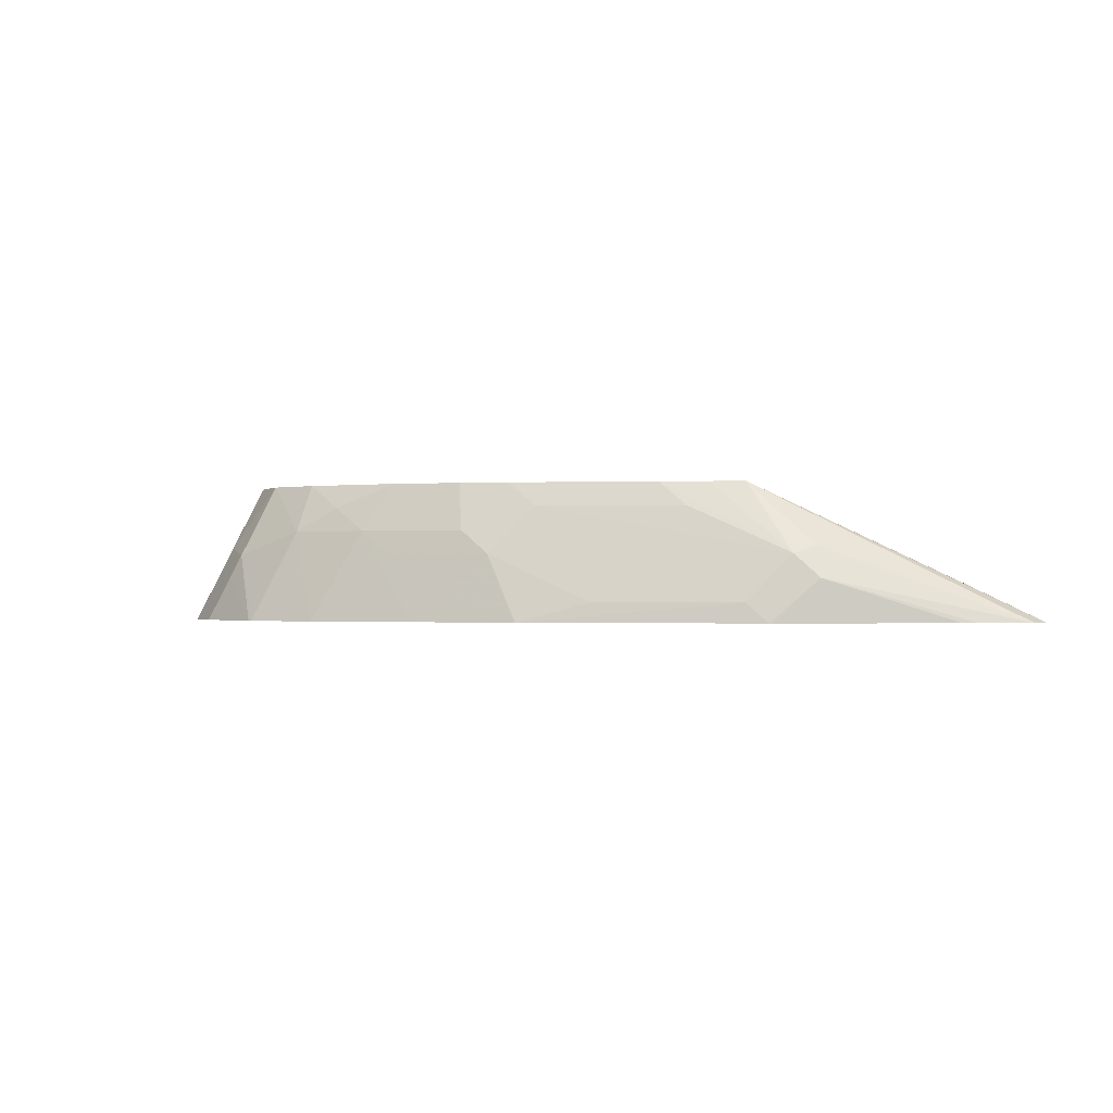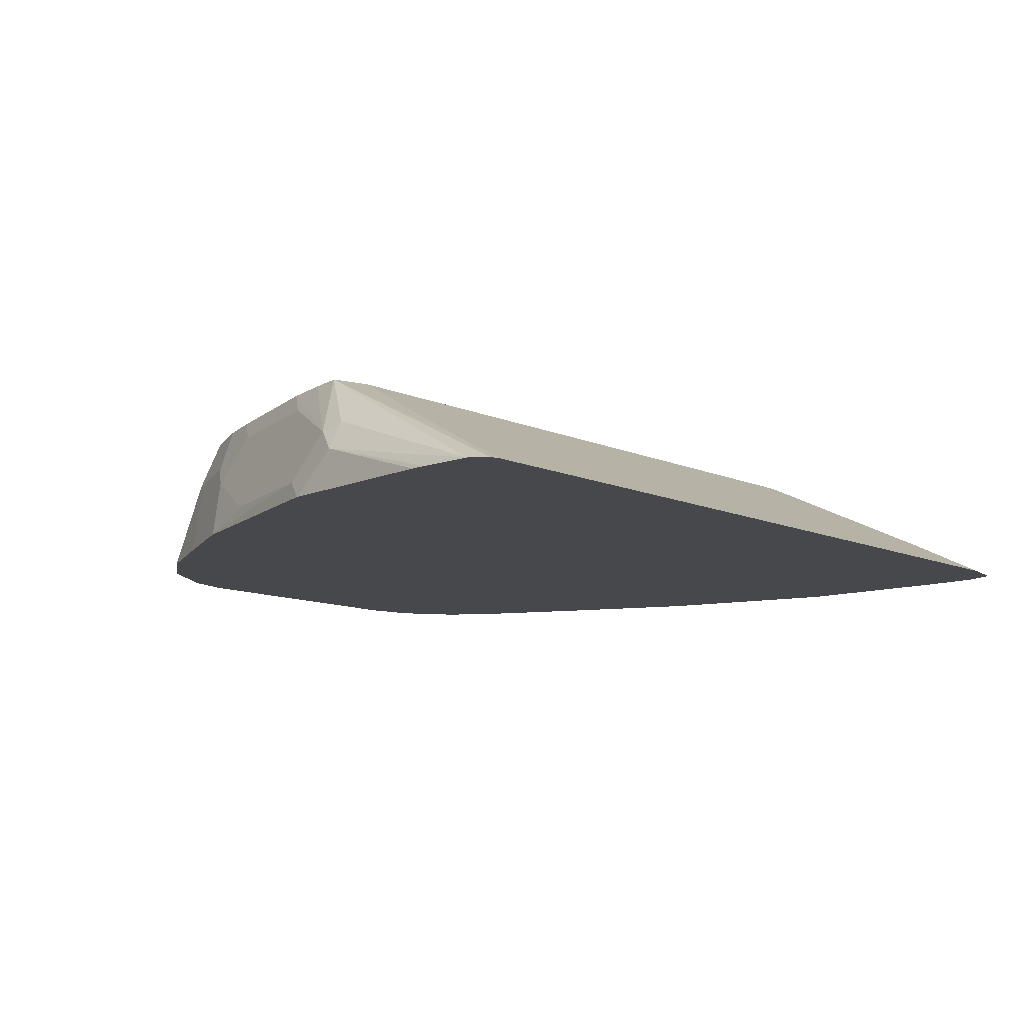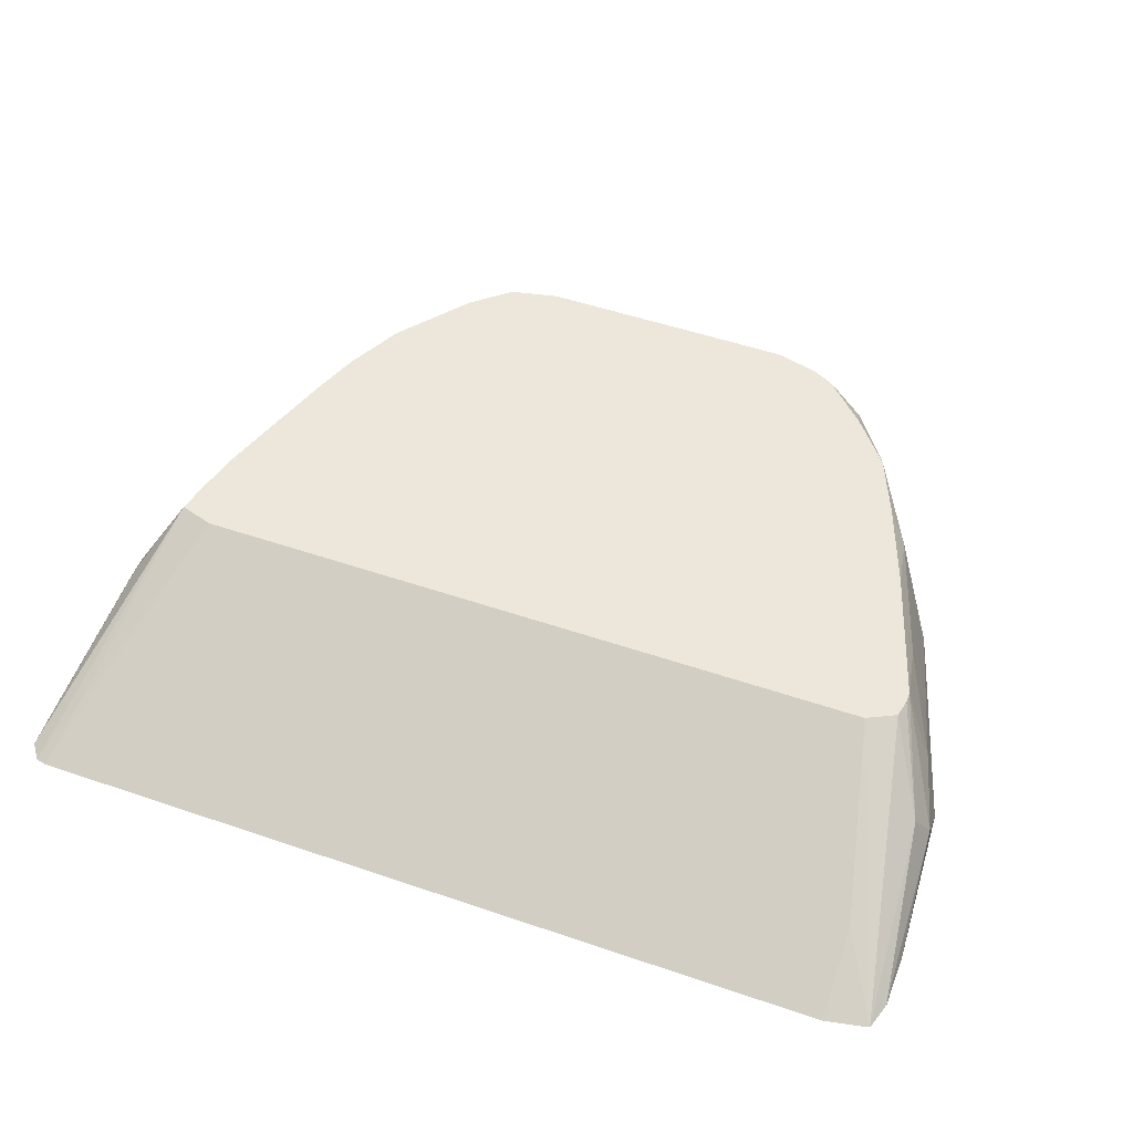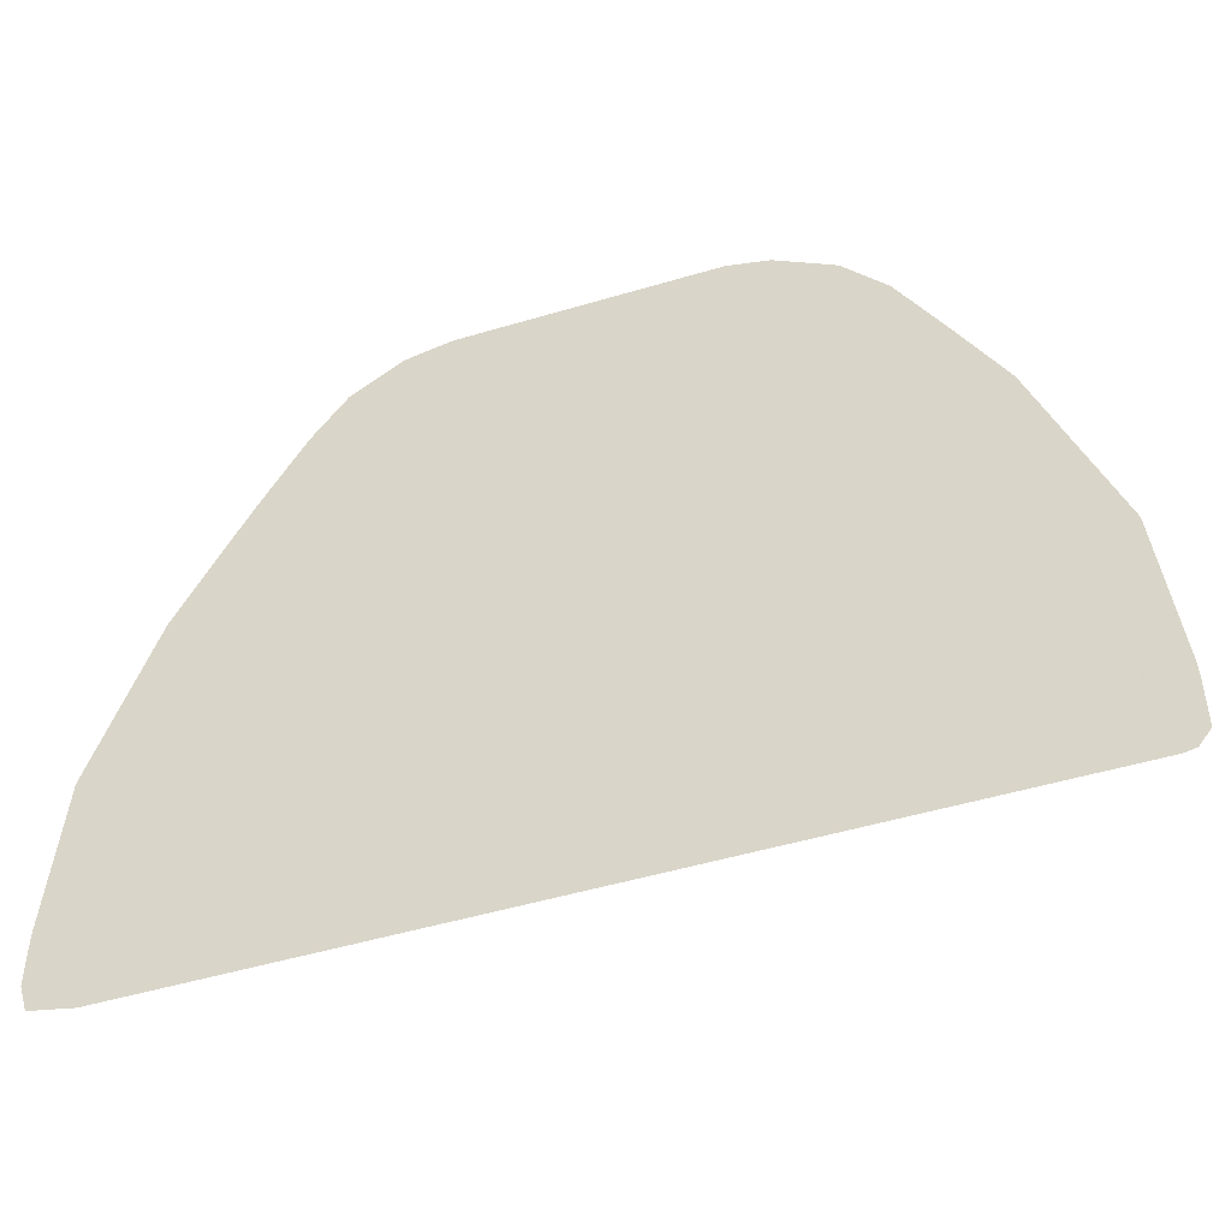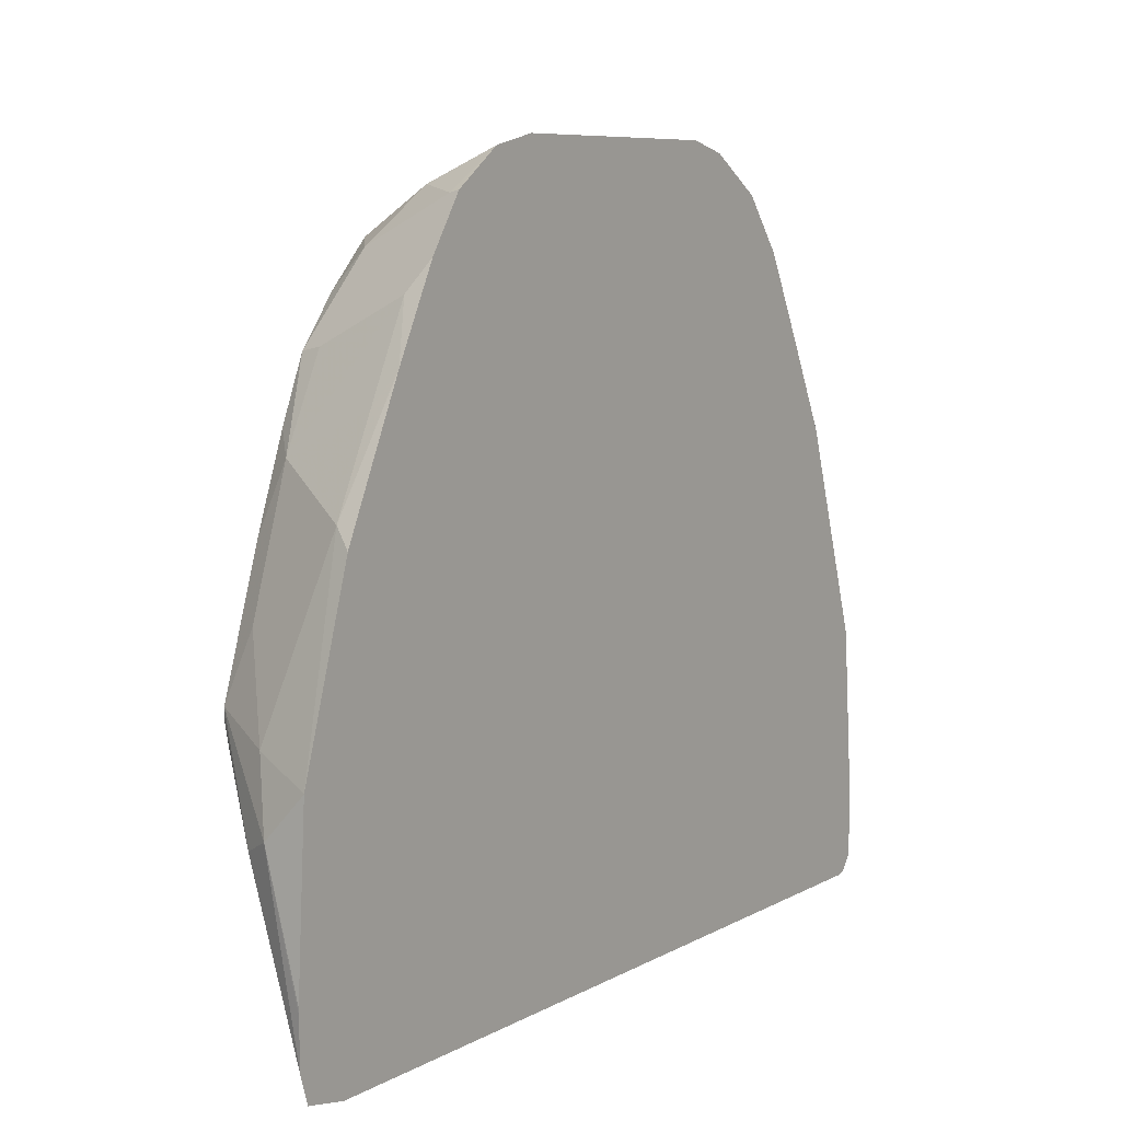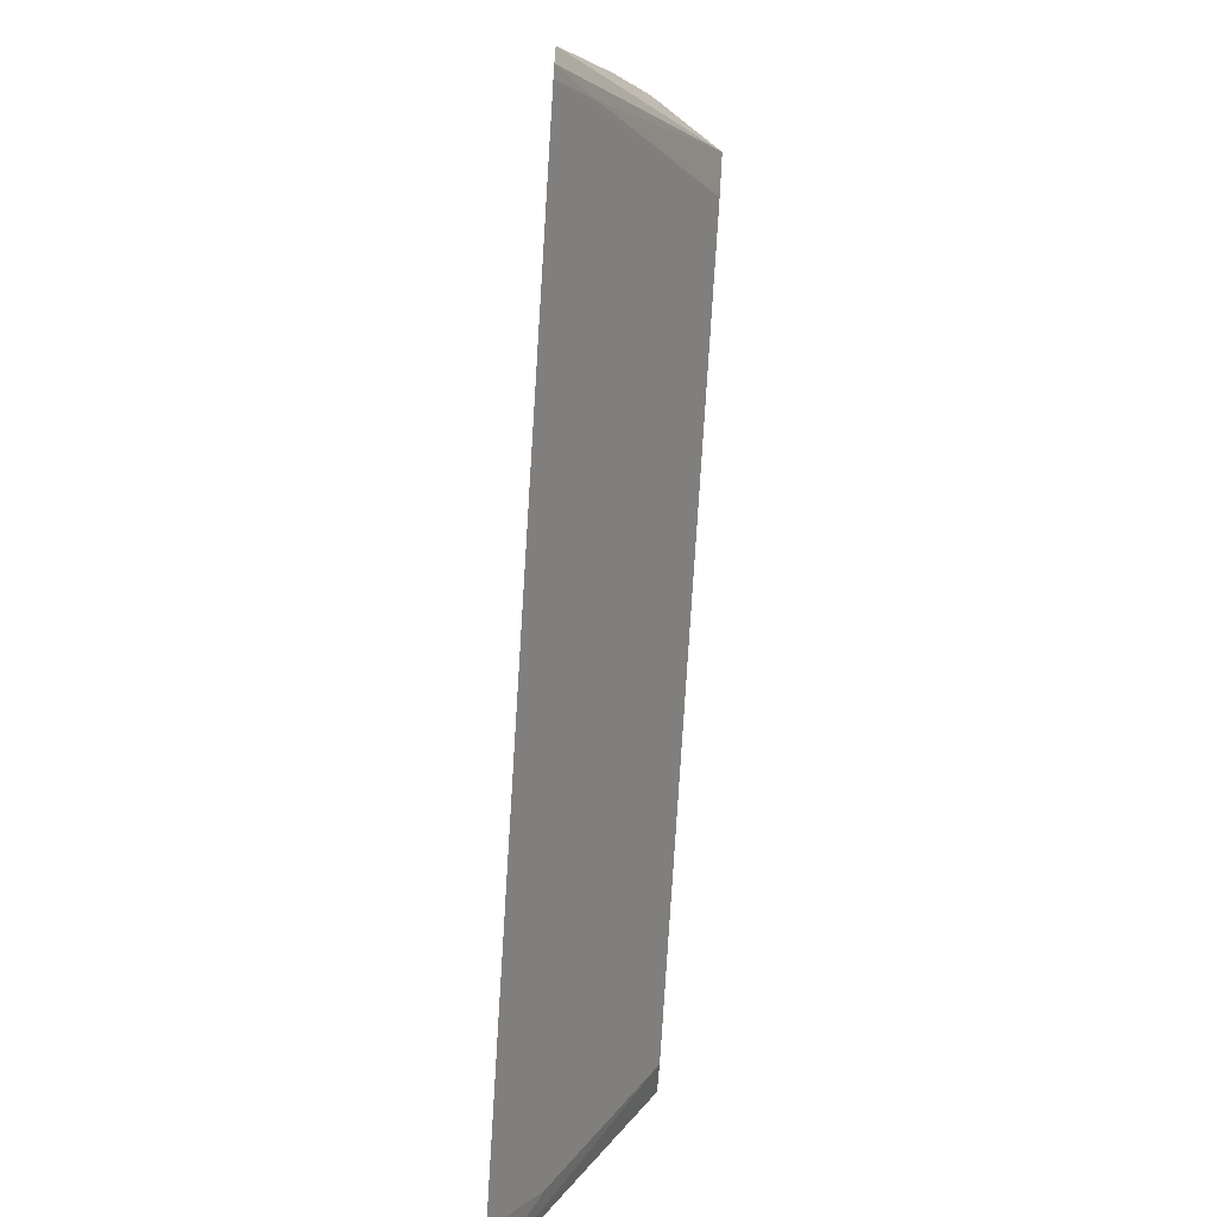
<metadata>
{"format":"obj","ext":"obj","renderer":"f3d","projection":"perspective","resolution":1024,"background":"white","views":[{"elev":-0.7,"azim":-99.1,"up":"+Z"},{"elev":-11.1,"azim":-47.3,"up":"+Z"},{"elev":51.3,"azim":20.4,"up":"+Z"},{"elev":-50.4,"azim":-162.0,"up":"+Y"},{"elev":7.9,"azim":124.3,"up":"+Y"},{"elev":-80.0,"azim":-93.6,"up":"+Y"}]}
</metadata>
<code>
v 0.05583 0.5158 0.219
v 0.05434 0.4893 0.2719
v 0.06038 0.5135 0.2235
v 0.07627 0.5112 0.219
v -0.05289 0.5158 0.219
v 0.0543 0.4893 0.2719
v 0.07256 0.4848 0.2719
v 0.06038 0.4954 0.2598
v -0.05434 0.4893 0.2719
v 0.08155 0.4984 0.2447
v 0.09664 0.4954 0.2235
v 0.09755 0.4963 0.219
v -0.07057 0.5112 0.219
v -0.06038 0.5014 0.2477
v -0.05438 0.4893 0.2719
v 0.08155 0.4803 0.2719
v -0.07464 0.4848 0.2719
v 0.09664 0.4772 0.2598
v 0.1121 0.4745 0.219
v -0.09494 0.4958 0.219
v -0.07475 0.5029 0.2356
v -0.077 0.4984 0.2447
v 0.09966 0.4621 0.2719
v -0.07475 0.4848 0.2719
v 0.116 0.4422 0.2719
v 0.1117 0.4561 0.2567
v 0.1178 0.4621 0.2265
v 0.1307 0.4387 0.219
v -0.09614 0.4949 0.219
v -0.09665 0.4772 0.2537
v -0.0905 0.4713 0.2719
v 0.1268 0.4168 0.2719
v 0.1359 0.4078 0.2628
v 0.1178 0.444 0.2628
v 0.1359 0.4259 0.2265
v 0.154 0.3896 0.2265
v 0.1483 0.402 0.219
v -0.1137 0.4727 0.219
v -0.1042 0.4621 0.2628
v -0.09064 0.4711 0.2719
v -0.09061 0.4712 0.2719
v -0.1155 0.4531 0.2537
v 0.1404 0.3806 0.2719
v 0.154 0.3534 0.2628
v 0.154 0.3715 0.2447
v 0.1722 0.3172 0.2447
v 0.1809 0.3078 0.219
v 0.1578 0.3821 0.219
v -0.1144 0.4712 0.219
v -0.1148 0.441 0.2719
v -0.1147 0.441 0.2719
v -0.1326 0.4359 0.219
v -0.1223 0.444 0.2447
v -0.1336 0.4168 0.2537
v -0.1268 0.4168 0.2719
v 0.1585 0.3263 0.2719
v 0.1812 0.29 0.2356
v 0.185 0.2394 0.219
v -0.1208 0.4289 0.2719
v -0.1404 0.4078 0.2447
v -0.1507 0.3997 0.219
v -0.1336 0.3988 0.2719
v 0.1585 0.3217 0.2719
v 0.1752 0.284 0.2477
v 0.1847 0.2174 0.219
v 0.185 0.2371 0.219
v -0.1404 0.3896 0.2628
v -0.1512 0.3987 0.219
v -0.1586 0.3715 0.2265
v -0.1767 0.3172 0.2265
v -0.1767 0.2991 0.2447
v -0.1518 0.3444 0.2719
v 0.157 0.3142 0.2719
v 0.1812 0.206 0.219
v -0.1586 0.3353 0.2628
v -0.1805 0.3096 0.219
v -0.1812 0.29 0.2356
v -0.1752 0.29 0.2477
v -0.1591 0.3126 0.2719
v -0.1563 0.3261 0.2719
v 0.1451 0.3082 0.2719
v 0.1631 0.2356 0.2356
v 0.1631 0.2114 0.2235
v 0.1631 0.2023 0.219
v -0.1807 0.3081 0.219
v -0.1865 0.2378 0.219
v -0.1866 0.2317 0.219
v -0.1862 0.21 0.219
v -0.1812 0.2033 0.219
v -0.1722 0.2266 0.2311
v -0.1449 0.3081 0.2719
v 0.1449 0.3081 0.2719
v 0.1268 0.3081 0.2719
v -0.1768 0.2023 0.219
f 42 53 60
f 42 52 53
f 42 49 52
f 52 61 60
f 39 50 40
f 42 60 54
f 39 42 50
f 40 50 51
f 42 54 55
f 50 59 51
f 44 56 46
f 46 57 47
f 46 56 57
f 47 57 58
f 50 55 59
f 54 60 55
f 52 60 53
f 38 49 42
f 42 55 50
f 36 48 37
f 28 35 36
f 36 46 47
f 27 34 33
f 55 60 62
f 27 33 35
f 27 35 28
f 28 36 37
f 29 38 30
f 30 39 40
f 30 40 41
f 30 41 31
f 36 47 48
f 30 38 42
f 31 41 40
f 32 43 33
f 33 43 56
f 33 56 44
f 33 44 46
f 33 46 45
f 33 45 36
f 33 36 35
f 36 45 46
f 30 42 39
f 56 63 64
f 83 92 84
f 57 65 66
f 74 82 83
f 74 83 84
f 76 85 77
f 77 86 87
f 77 87 88
f 77 88 78
f 77 85 86
f 78 88 79
f 79 88 89
f 79 89 90
f 79 90 91
f 81 92 82
f 82 92 83
f 84 92 93
f 84 93 91
f 84 91 94
f 89 94 90
f 90 94 91
f 25 27 26
f 74 81 82
f 73 81 74
f 71 72 75
f 71 80 72
f 57 66 58
f 57 64 65
f 60 67 62
f 60 61 68
f 60 68 69
f 60 69 70
f 60 70 71
f 60 71 67
f 62 67 72
f 56 64 57
f 63 73 64
f 64 73 74
f 67 71 75
f 67 75 72
f 68 76 70
f 68 70 69
f 70 76 77
f 71 77 78
f 71 78 79
f 71 79 80
f 64 74 65
f 25 34 27
f 70 77 71
f 25 32 33
f 1 49 38
f 1 38 29
f 1 29 20
f 1 20 13
f 1 13 5
f 1 5 9
f 1 9 2
f 2 6 7
f 2 7 8
f 2 8 3
f 2 9 15
f 2 15 6
f 3 8 10
f 3 10 4
f 4 10 11
f 4 11 12
f 5 13 14
f 5 14 9
f 6 15 17
f 1 52 49
f 1 61 52
f 1 76 68
f 1 85 76
f 25 33 34
f 1 2 3
f 1 3 4
f 1 4 12
f 1 12 19
f 1 19 28
f 1 28 37
f 1 37 48
f 1 48 47
f 6 17 24
f 1 47 58
f 1 66 65
f 1 65 74
f 1 74 84
f 1 84 94
f 1 94 89
f 1 89 88
f 1 88 87
f 1 87 86
f 1 86 85
f 1 58 66
f 6 24 31
f 1 68 61
f 6 40 51
f 10 16 18
f 10 18 11
f 11 18 19
f 11 19 12
f 13 20 21
f 13 21 14
f 14 21 22
f 14 22 17
f 17 22 24
f 9 17 15
f 18 23 25
f 18 26 27
f 18 27 19
f 19 27 28
f 20 29 22
f 20 22 21
f 22 29 30
f 22 30 24
f 6 31 40
f 24 30 31
f 18 25 26
f 9 14 17
f 16 23 18
f 7 10 8
f 6 51 59
f 6 59 55
f 6 55 62
f 6 62 72
f 6 72 80
f 6 80 79
f 6 91 93
f 6 93 92
f 6 92 81
f 6 81 73
f 6 79 91
f 6 63 56
f 6 56 43
f 6 43 32
f 6 32 25
f 6 25 23
f 6 23 16
f 6 73 63
f 6 16 7
f 7 16 10

</code>
